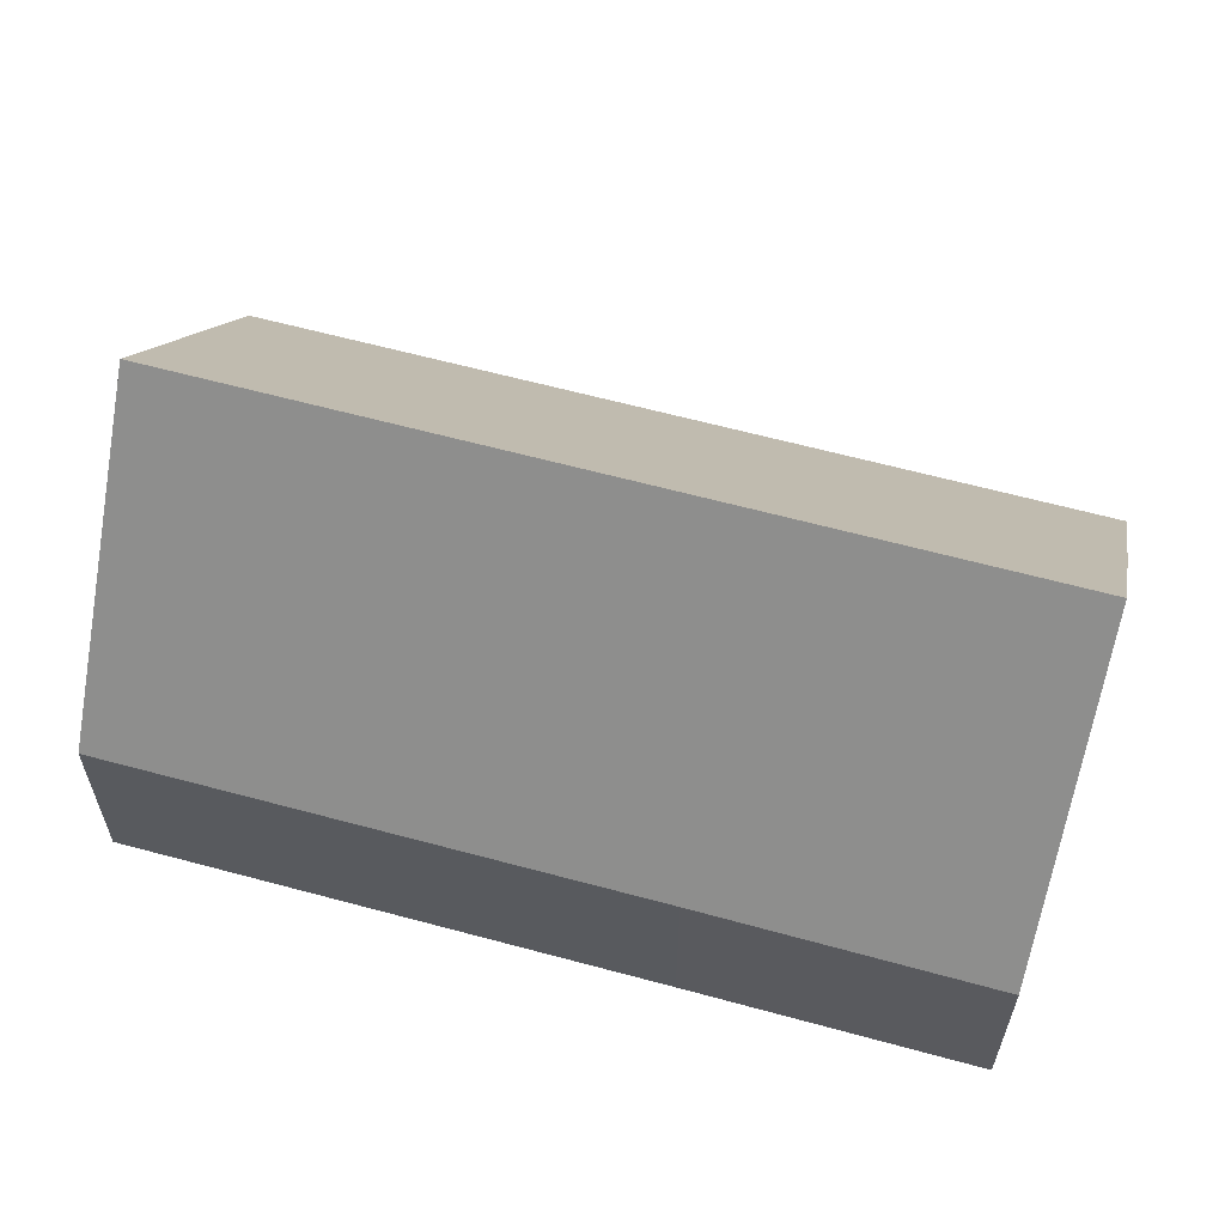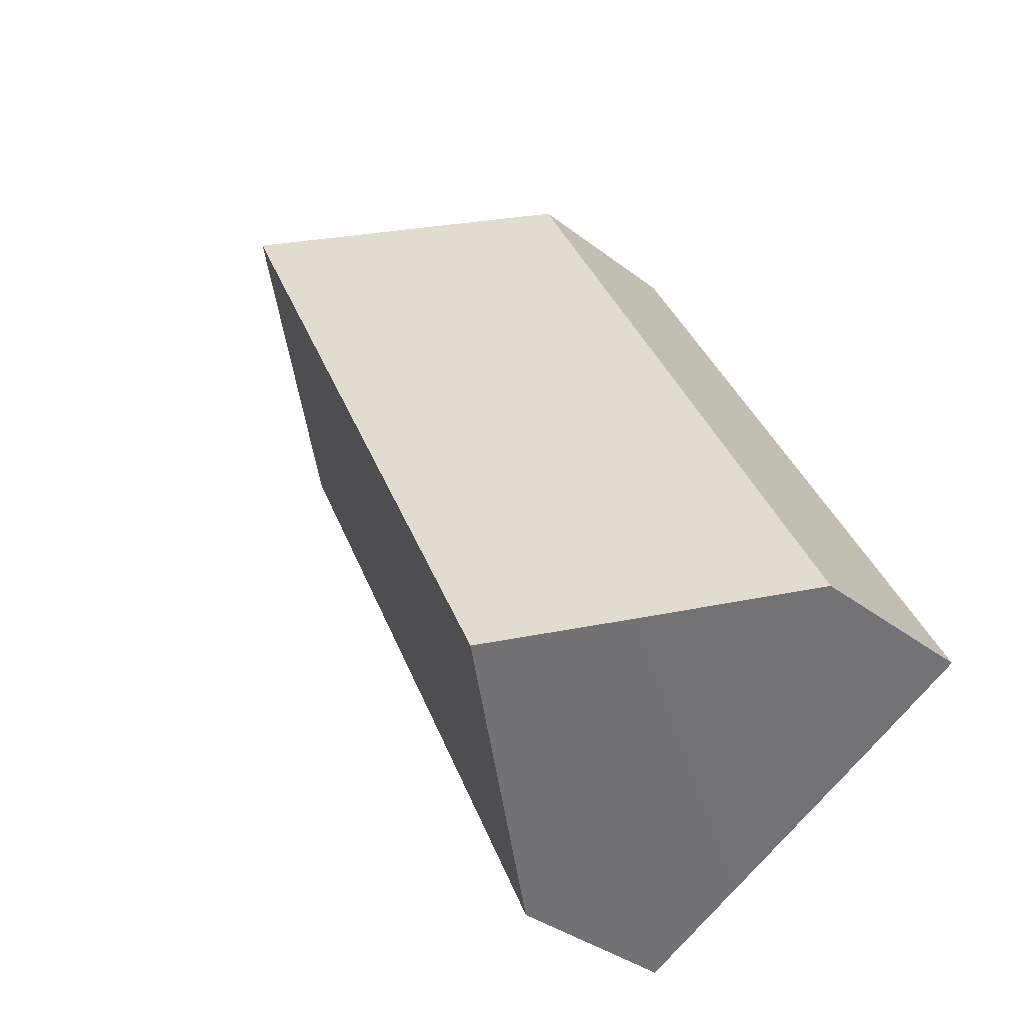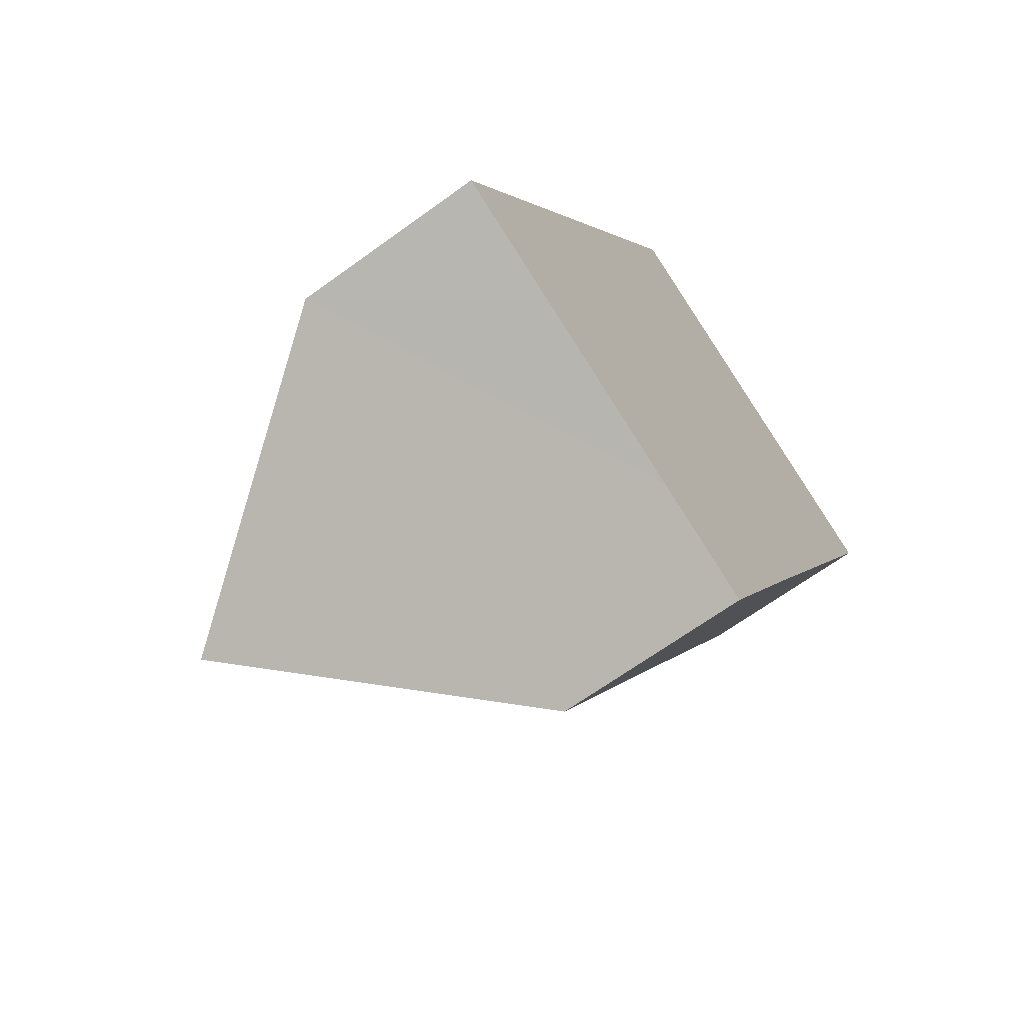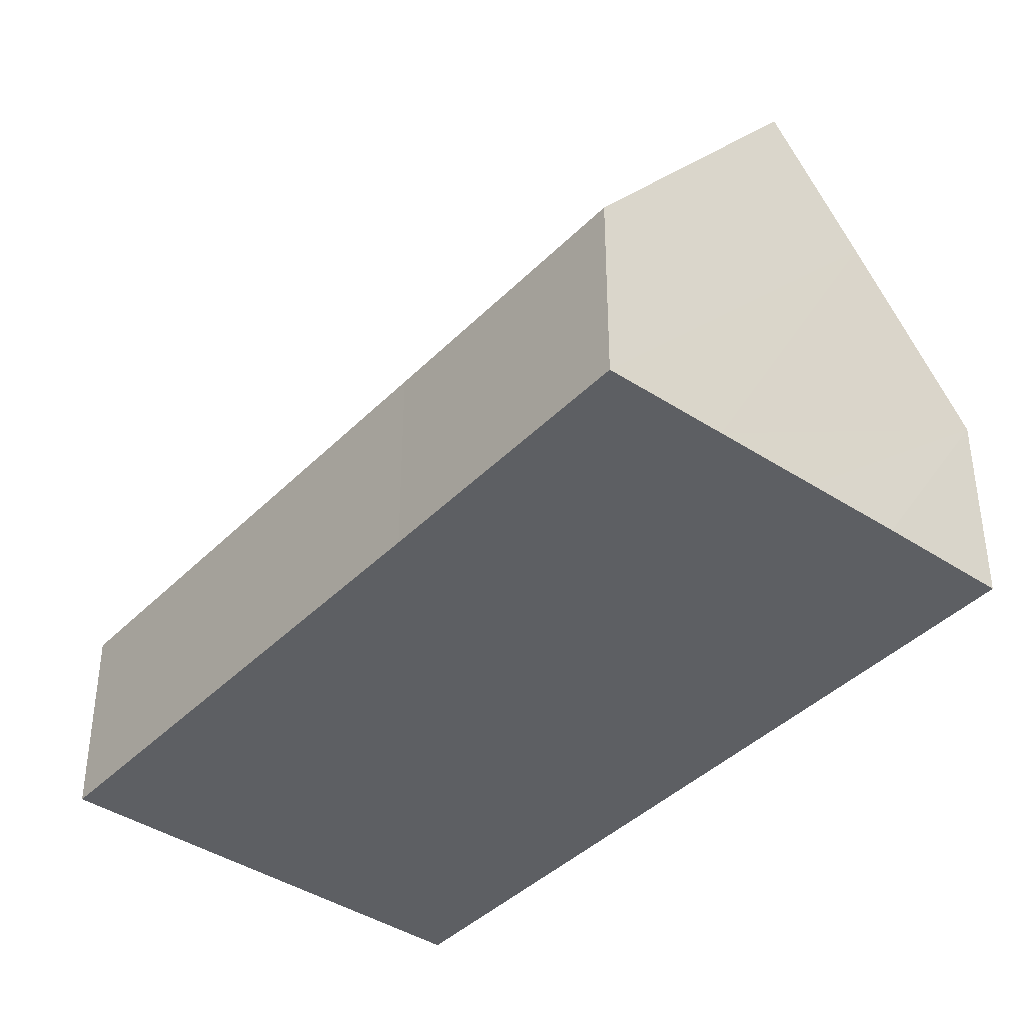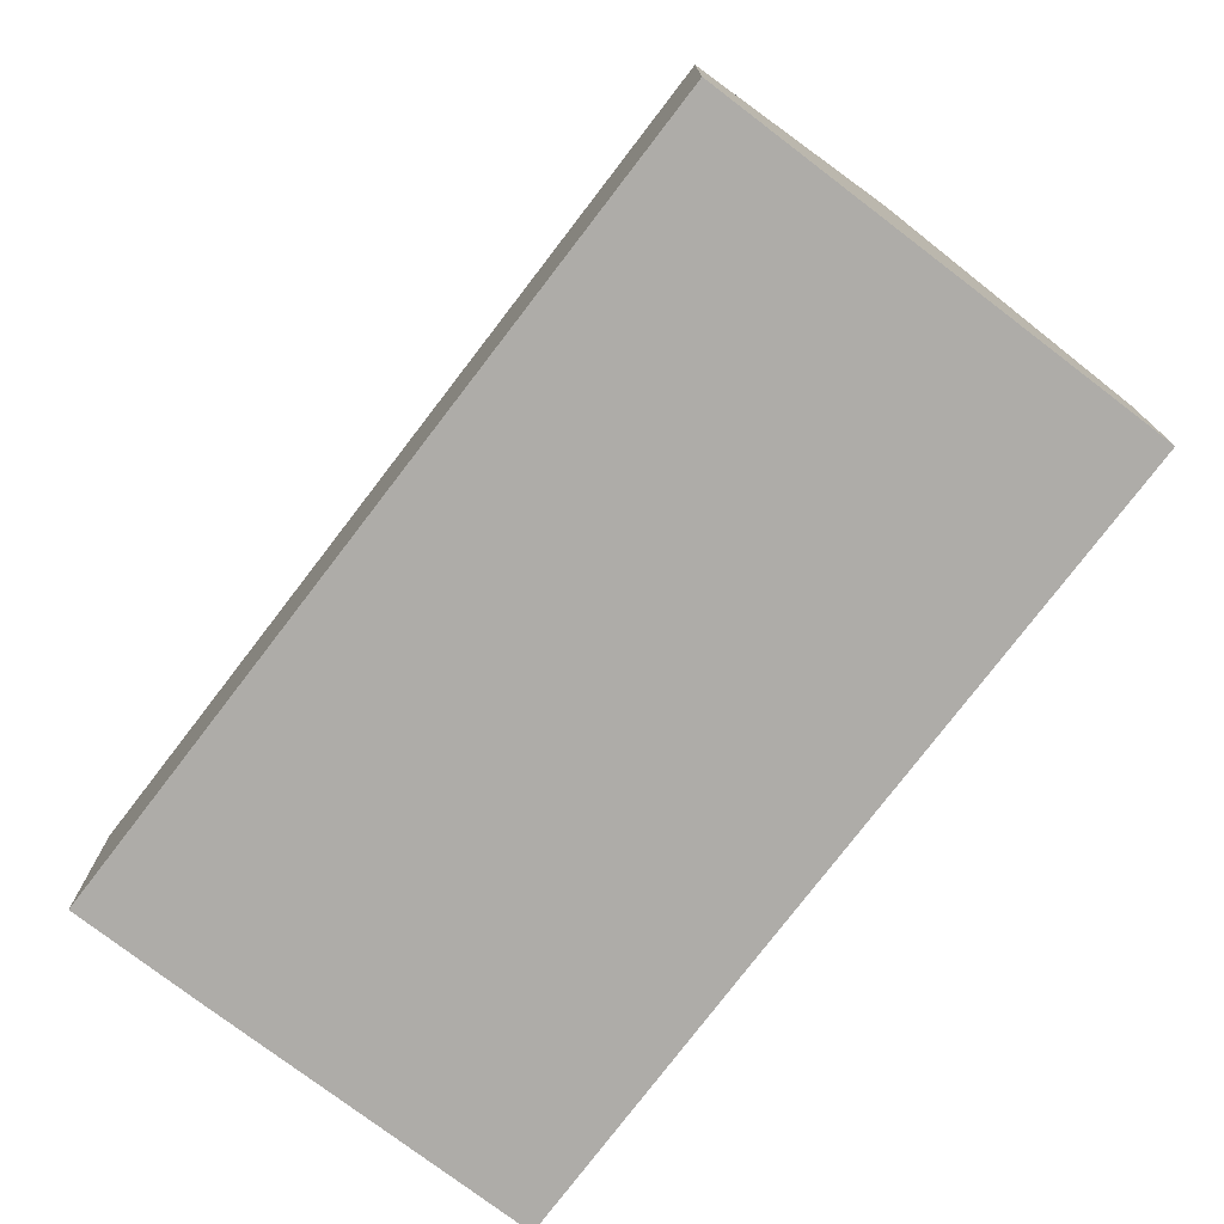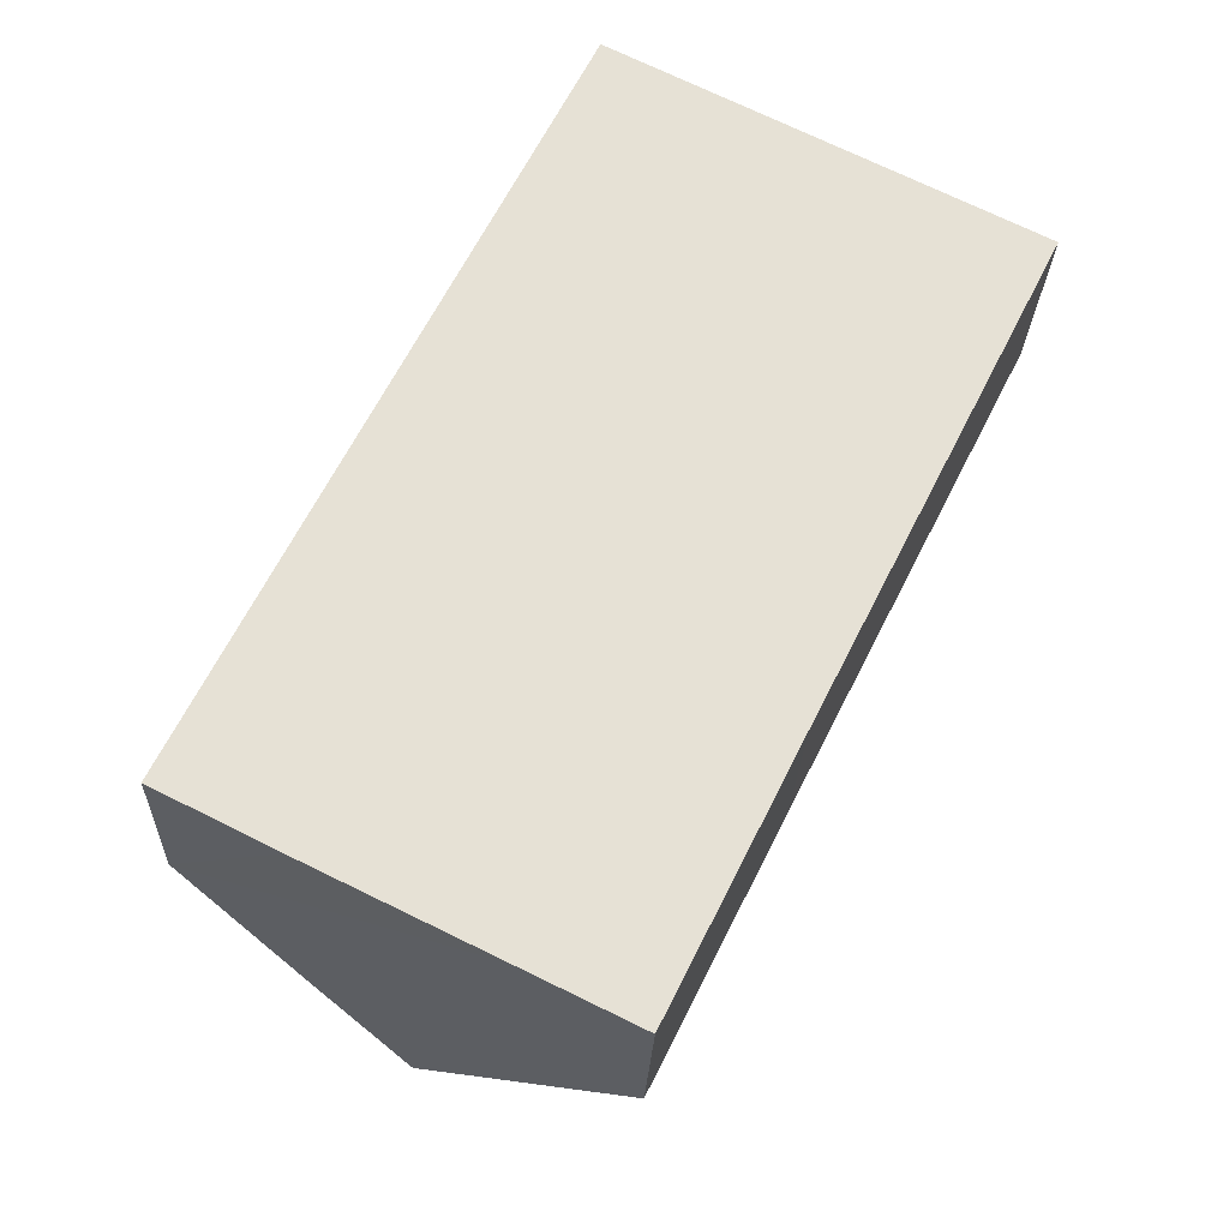
<metadata>
{"format":"obj","ext":"obj","renderer":"f3d","projection":"perspective","resolution":1024,"background":"white","views":[{"elev":63.0,"azim":131.9,"up":"+Y"},{"elev":-36.0,"azim":-135.1,"up":"+Z"},{"elev":-66.0,"azim":-53.8,"up":"+Z"},{"elev":-40.2,"azim":167.3,"up":"+Y"},{"elev":-76.9,"azim":-10.8,"up":"+Y"},{"elev":-24.8,"azim":-2.0,"up":"+Z"}]}
</metadata>
<code>
v  3.938 9.108 -1.955
v  7.045 3.741 14.05
v  10.97 9.108 12.09
v  3.184 3.741 6.353
v  0 3.741 2.291e-16
v  2.246 6.808 -1.125
v  5.762 6.627 -2.851
v  10.35 3.75 1.034
v  7.896 3.725 -3.899
v  14.9 3.751 10.12
v  0 0 0
v  3.184 -3.89e-16 6.353
v  7.045 -8.606e-16 14.05
v  10.97 -7.4e-16 12.09
v  14.9 -6.196e-16 10.12
v  10.35 -6.331e-17 1.034
v  7.896 2.387e-16 -3.899
v  5.762 1.746e-16 -2.851
v  3.938 1.197e-16 -1.955
v  2.246 6.889e-17 -1.125
g defaultobject
f 1 2 3
f 2 1 4
f 4 1 5
f 5 1 6
f 7 8 9
f 8 3 10
f 3 8 7
f 3 7 1
f 11 4 5
f 4 11 12
f 4 12 2
f 2 12 13
f 2 10 3
f 10 2 13
f 10 13 14
f 10 14 15
f 15 8 10
f 8 15 16
f 8 16 9
f 9 16 17
f 7 6 1
f 6 7 9
f 6 9 17
f 6 17 18
f 6 18 5
f 5 18 19
f 5 19 20
f 5 20 11
f 16 18 17
f 18 16 19
f 19 16 20
f 20 16 11
f 11 16 15
f 11 15 12
f 12 15 14
f 12 14 13

</code>
